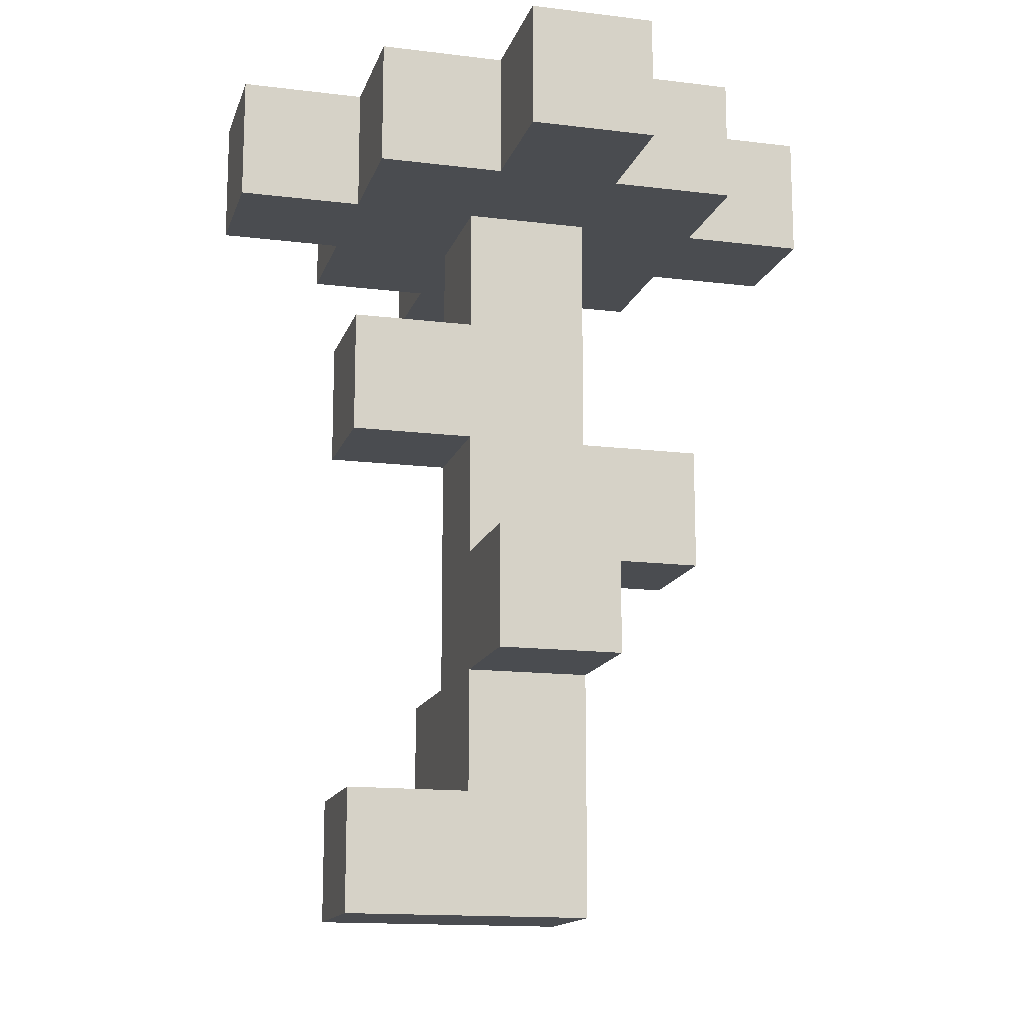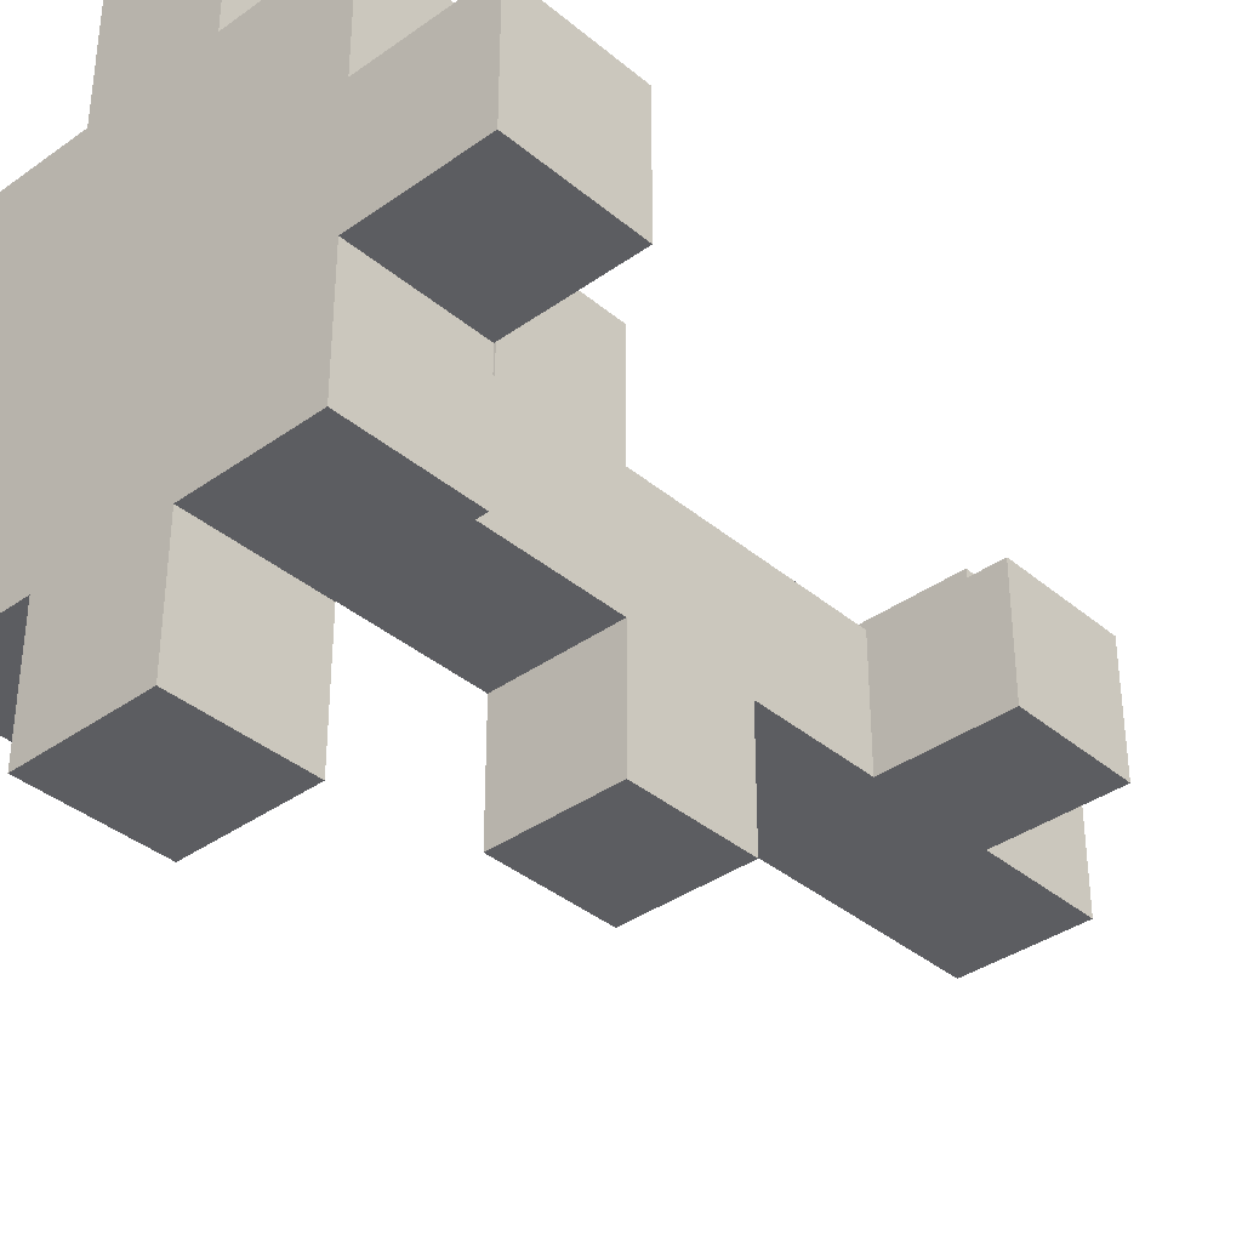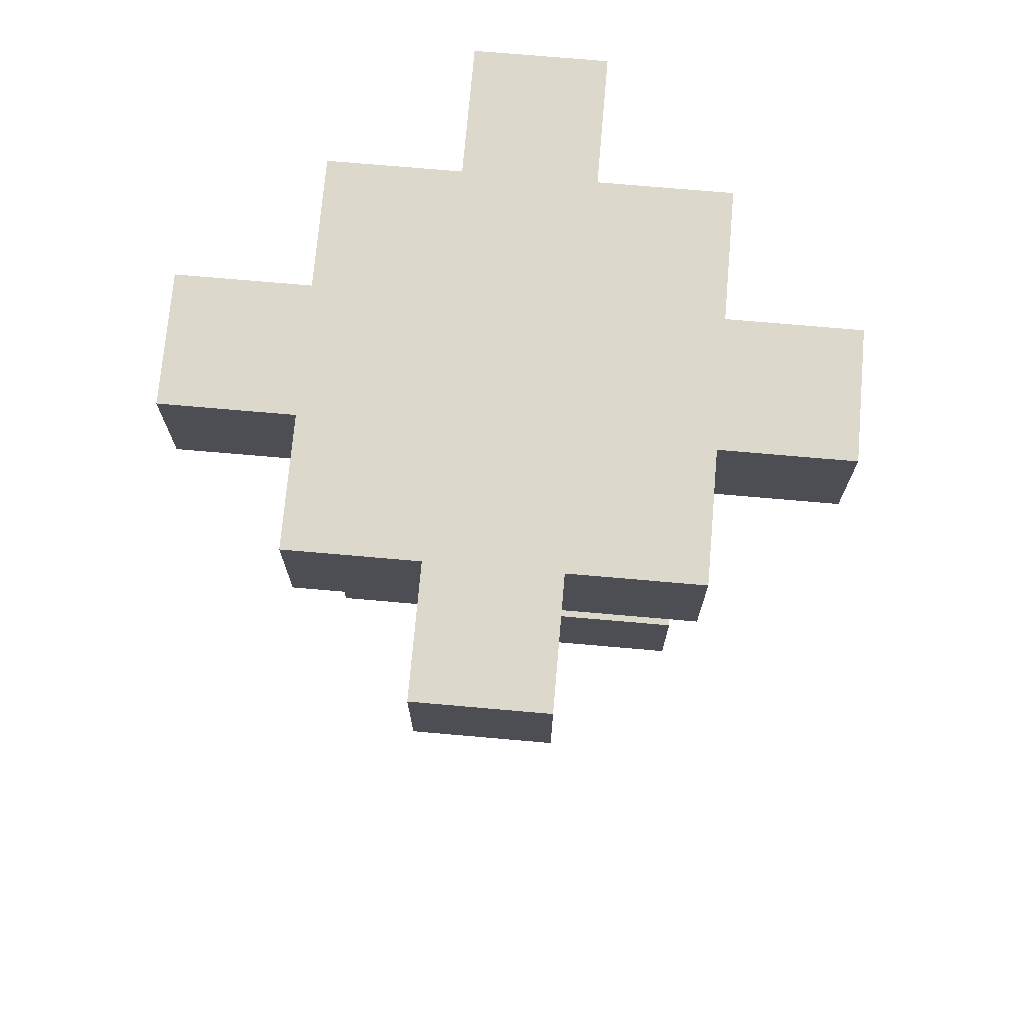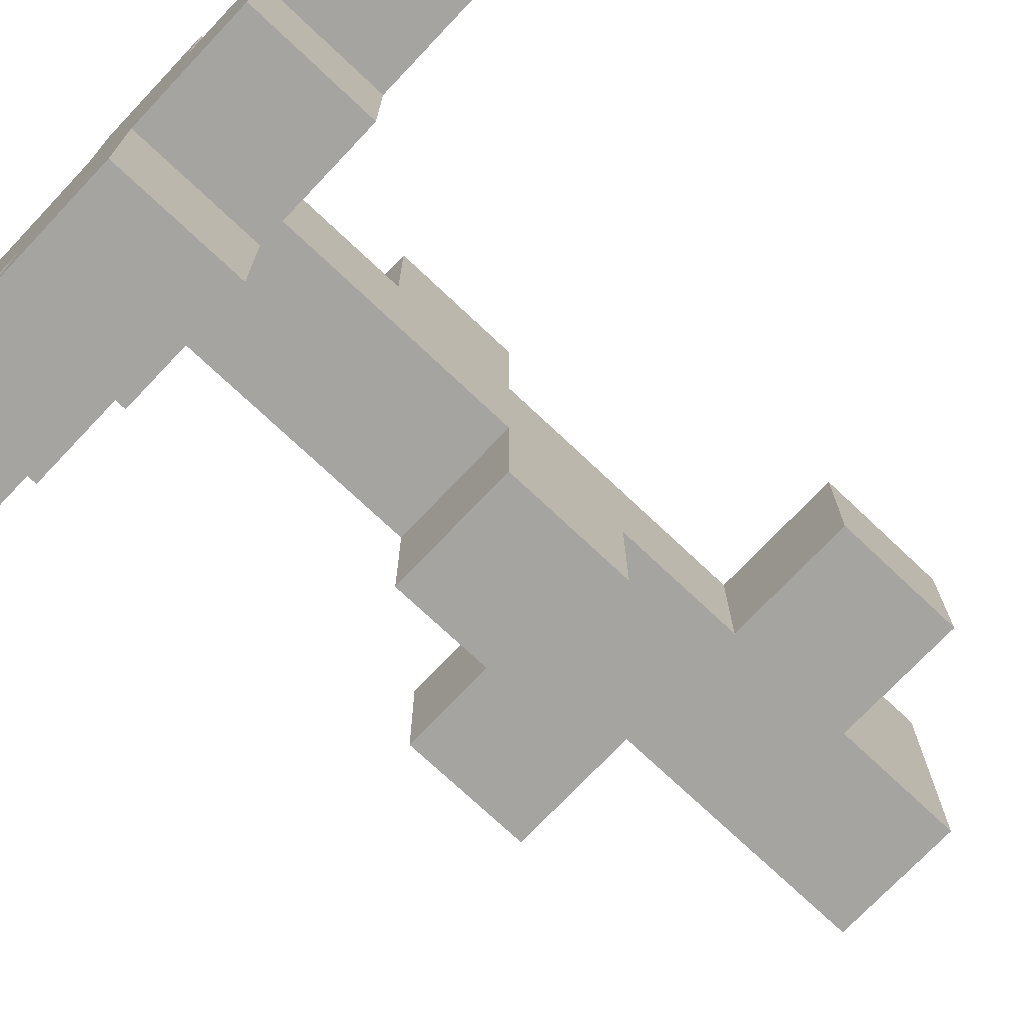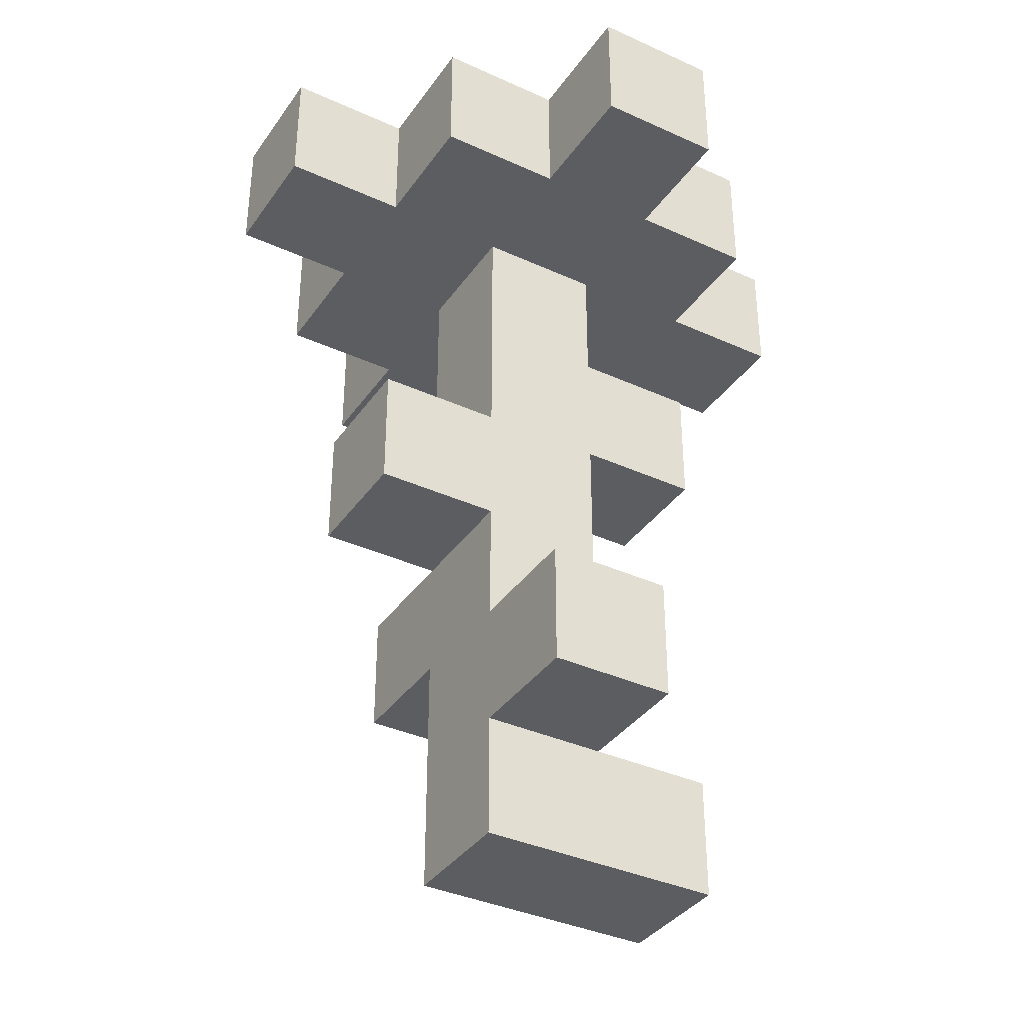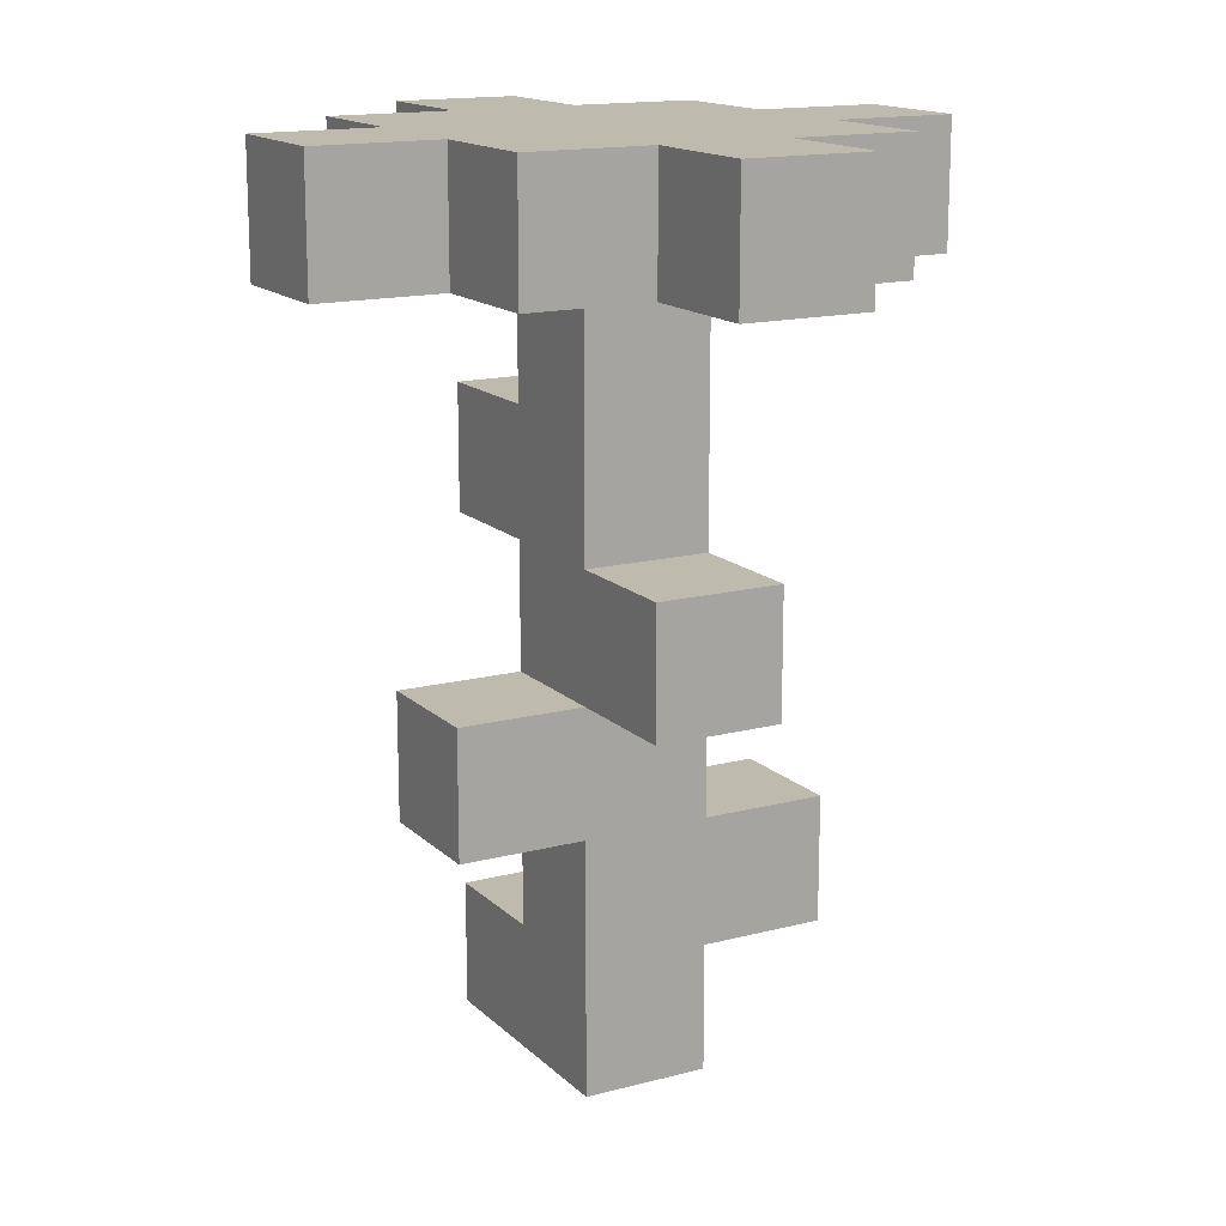
<metadata>
{"format":"obj","ext":"obj","renderer":"f3d","projection":"perspective","resolution":1024,"background":"white","views":[{"elev":-14.7,"azim":75.0,"up":"+Y"},{"elev":-36.5,"azim":-137.3,"up":"+Z"},{"elev":72.7,"azim":-175.0,"up":"+Y"},{"elev":-73.2,"azim":-133.4,"up":"+Z"},{"elev":-36.7,"azim":-120.6,"up":"+Y"},{"elev":15.4,"azim":151.1,"up":"+Y"}]}
</metadata>
<code>
o
v -0.4 0.6 0.2
v -0.4 0.6 0.1
v -0.4 0.7 0.2
v -0.4 0.7 0.1
v -0.3 0.1 0.2
v -0.3 0.1 0.1
v -0.3 0.2 0.2
v -0.3 0.2 0.1
v -0.3 0.6 0.3
v -0.3 0.6 0.2
v -0.3 0.6 0.1
v -0.3 0.6 -7.451e-09
v -0.3 0.7 0.3
v -0.3 0.7 0.2
v -0.3 0.7 0.1
v -0.3 0.7 -7.451e-09
v -0.2 0 0.3
v -0.2 0 0.1
v -0.2 0.1 0.3
v -0.2 0.1 0.2
v -0.2 0.1 0.1
v -0.2 0.2 0.2
v -0.2 0.2 0.1
v -0.2 0.3 0.1
v -0.2 0.3 -7.451e-09
v -0.2 0.4 0.3
v -0.2 0.4 0.2
v -0.2 0.4 0.1
v -0.2 0.4 -7.451e-09
v -0.2 0.5 0.3
v -0.2 0.5 0.2
v -0.2 0.6 0.4
v -0.2 0.6 0.3
v -0.2 0.6 0.2
v -0.2 0.6 0.1
v -0.2 0.6 -7.451e-09
v -0.2 0.6 -0.1
v -0.2 0.7 0.4
v -0.2 0.7 0.3
v -0.2 0.7 -7.451e-09
v -0.2 0.7 -0.1
v -0.1 0 0.3
v -0.1 0 0.1
v -0.1 0.1 0.3
v -0.1 0.1 0.2
v -0.1 0.2 0.2
v -0.1 0.2 0.1
v -0.1 0.3 0.2
v -0.1 0.3 0.1
v -0.1 0.3 -7.451e-09
v -0.1 0.4 0.3
v -0.1 0.4 0.2
v -0.1 0.4 0.1
v -0.1 0.4 -7.451e-09
v -0.1 0.5 0.3
v -0.1 0.5 0.2
v -0.1 0.6 0.4
v -0.1 0.6 0.3
v -0.1 0.6 0.2
v -0.1 0.6 0.1
v -0.1 0.6 -7.451e-09
v -0.1 0.6 -0.1
v -0.1 0.7 0.4
v -0.1 0.7 0.3
v -0.1 0.7 -7.451e-09
v -0.1 0.7 -0.1
v 7.451e-09 0.2 0.2
v 7.451e-09 0.2 0.1
v 7.451e-09 0.3 0.2
v 7.451e-09 0.3 0.1
v 7.451e-09 0.6 0.3
v 7.451e-09 0.6 0.2
v 7.451e-09 0.6 0.1
v 7.451e-09 0.6 -7.451e-09
v 7.451e-09 0.7 0.3
v 7.451e-09 0.7 0.2
v 7.451e-09 0.7 0.1
v 7.451e-09 0.7 -7.451e-09
v 0.1 0.6 0.2
v 0.1 0.6 0.1
v 0.1 0.7 0.2
v 0.1 0.7 0.1
v -0.2 0.6 0.4
v -0.2 0.7 0.4
v -0.1 0.6 0.4
v -0.1 0.7 0.4
v -0.3 0.6 0.3
v -0.3 0.7 0.3
v -0.2 0 0.3
v -0.2 0.1 0.3
v -0.2 0.4 0.3
v -0.2 0.5 0.3
v -0.2 0.6 0.3
v -0.2 0.7 0.3
v -0.1 0 0.3
v -0.1 0.1 0.3
v -0.1 0.4 0.3
v -0.1 0.5 0.3
v -0.1 0.6 0.3
v -0.1 0.7 0.3
v 7.451e-09 0.6 0.3
v 7.451e-09 0.7 0.3
v -0.4 0.6 0.2
v -0.4 0.7 0.2
v -0.3 0.1 0.2
v -0.3 0.2 0.2
v -0.3 0.6 0.2
v -0.3 0.7 0.2
v -0.2 0.1 0.2
v -0.2 0.2 0.2
v -0.2 0.4 0.2
v -0.2 0.5 0.2
v -0.2 0.6 0.2
v -0.1 0.1 0.2
v -0.1 0.2 0.2
v -0.1 0.3 0.2
v -0.1 0.4 0.2
v -0.1 0.5 0.2
v -0.1 0.6 0.2
v 7.451e-09 0.2 0.2
v 7.451e-09 0.3 0.2
v 7.451e-09 0.6 0.2
v 7.451e-09 0.7 0.2
v 0.1 0.6 0.2
v 0.1 0.7 0.2
v -0.4 0.6 0.1
v -0.4 0.7 0.1
v -0.3 0.1 0.1
v -0.3 0.2 0.1
v -0.3 0.6 0.1
v -0.3 0.7 0.1
v -0.2 0 0.1
v -0.2 0.1 0.1
v -0.2 0.2 0.1
v -0.2 0.3 0.1
v -0.2 0.4 0.1
v -0.2 0.6 0.1
v -0.1 0 0.1
v -0.1 0.2 0.1
v -0.1 0.3 0.1
v -0.1 0.4 0.1
v -0.1 0.6 0.1
v 7.451e-09 0.2 0.1
v 7.451e-09 0.3 0.1
v 7.451e-09 0.6 0.1
v 7.451e-09 0.7 0.1
v 0.1 0.6 0.1
v 0.1 0.7 0.1
v -0.3 0.6 -7.451e-09
v -0.3 0.7 -7.451e-09
v -0.2 0.3 -7.451e-09
v -0.2 0.4 -7.451e-09
v -0.2 0.6 -7.451e-09
v -0.2 0.7 -7.451e-09
v -0.1 0.3 -7.451e-09
v -0.1 0.4 -7.451e-09
v -0.1 0.6 -7.451e-09
v -0.1 0.7 -7.451e-09
v 7.451e-09 0.6 -7.451e-09
v 7.451e-09 0.7 -7.451e-09
v -0.2 0.6 -0.1
v -0.2 0.7 -0.1
v -0.1 0.6 -0.1
v -0.1 0.7 -0.1
v -0.2 0 0.3
v -0.1 0 0.3
v -0.2 0 0.1
v -0.1 0 0.1
v -0.3 0.1 0.2
v -0.2 0.1 0.2
v -0.3 0.1 0.1
v -0.2 0.1 0.1
v -0.1 0.2 0.2
v 7.451e-09 0.2 0.2
v -0.1 0.2 0.1
v 7.451e-09 0.2 0.1
v -0.2 0.3 0.1
v -0.1 0.3 0.1
v -0.2 0.3 -7.451e-09
v -0.1 0.3 -7.451e-09
v -0.2 0.4 0.3
v -0.1 0.4 0.3
v -0.2 0.4 0.2
v -0.1 0.4 0.2
v -0.2 0.6 0.4
v -0.1 0.6 0.4
v -0.3 0.6 0.3
v -0.2 0.6 0.3
v -0.1 0.6 0.3
v 7.451e-09 0.6 0.3
v -0.4 0.6 0.2
v -0.3 0.6 0.2
v -0.2 0.6 0.2
v -0.1 0.6 0.2
v 7.451e-09 0.6 0.2
v 0.1 0.6 0.2
v -0.4 0.6 0.1
v -0.3 0.6 0.1
v -0.2 0.6 0.1
v -0.1 0.6 0.1
v 7.451e-09 0.6 0.1
v 0.1 0.6 0.1
v -0.3 0.6 -7.451e-09
v -0.2 0.6 -7.451e-09
v -0.1 0.6 -7.451e-09
v 7.451e-09 0.6 -7.451e-09
v -0.2 0.6 -0.1
v -0.1 0.6 -0.1
v -0.2 0.1 0.3
v -0.1 0.1 0.3
v -0.2 0.1 0.2
v -0.1 0.1 0.2
v -0.3 0.2 0.2
v -0.2 0.2 0.2
v -0.3 0.2 0.1
v -0.2 0.2 0.1
v -0.1 0.3 0.2
v 7.451e-09 0.3 0.2
v -0.1 0.3 0.1
v 7.451e-09 0.3 0.1
v -0.2 0.4 0.1
v -0.1 0.4 0.1
v -0.2 0.4 -7.451e-09
v -0.1 0.4 -7.451e-09
v -0.2 0.5 0.3
v -0.1 0.5 0.3
v -0.2 0.5 0.2
v -0.1 0.5 0.2
v -0.2 0.7 0.4
v -0.1 0.7 0.4
v -0.3 0.7 0.3
v -0.2 0.7 0.3
v -0.1 0.7 0.3
v 7.451e-09 0.7 0.3
v -0.4 0.7 0.2
v -0.3 0.7 0.2
v -0.2 0.7 0.2
v -0.1 0.7 0.2
v 7.451e-09 0.7 0.2
v 0.1 0.7 0.2
v -0.4 0.7 0.1
v -0.3 0.7 0.1
v -0.2 0.7 0.1
v -0.1 0.7 0.1
v 7.451e-09 0.7 0.1
v 0.1 0.7 0.1
v -0.3 0.7 -7.451e-09
v -0.2 0.7 -7.451e-09
v -0.1 0.7 -7.451e-09
v 7.451e-09 0.7 -7.451e-09
v -0.2 0.7 -0.1
v -0.1 0.7 -0.1
f 3 2 1
f 4 2 3
f 7 6 5
f 8 6 7
f 13 10 9
f 14 10 13
f 15 12 11
f 16 12 15
f 19 18 17
f 20 18 19
f 21 18 20
f 24 23 22
f 27 24 22
f 27 25 24
f 28 25 27
f 29 25 28
f 30 27 26
f 30 28 27
f 31 28 30
f 34 28 31
f 35 28 34
f 38 33 32
f 39 33 38
f 40 37 36
f 41 37 40
f 42 43 44
f 44 43 45
f 45 43 46
f 46 43 47
f 48 49 52
f 49 50 52
f 52 50 53
f 53 50 54
f 51 52 55
f 52 53 55
f 55 53 56
f 56 53 59
f 59 53 60
f 57 58 63
f 63 58 64
f 61 62 65
f 65 62 66
f 67 68 69
f 69 68 70
f 71 72 75
f 75 72 76
f 73 74 77
f 77 74 78
f 79 80 81
f 81 80 82
f 85 84 83
f 86 84 85
f 93 88 87
f 94 88 93
f 95 90 89
f 96 90 95
f 97 92 91
f 98 92 97
f 101 100 99
f 102 100 101
f 107 104 103
f 108 104 107
f 109 106 105
f 110 106 109
f 114 110 109
f 114 111 110
f 115 111 114
f 116 111 115
f 117 111 116
f 118 113 112
f 119 113 118
f 120 116 115
f 121 116 120
f 124 123 122
f 125 123 124
f 126 127 130
f 130 127 131
f 128 129 133
f 133 129 134
f 132 133 138
f 133 134 138
f 134 135 138
f 138 135 139
f 139 135 140
f 136 137 141
f 141 137 142
f 139 140 143
f 143 140 144
f 145 146 147
f 147 146 148
f 149 150 153
f 153 150 154
f 151 152 155
f 155 152 156
f 157 158 159
f 159 158 160
f 161 162 163
f 163 162 164
f 167 166 165
f 168 166 167
f 171 170 169
f 172 170 171
f 175 174 173
f 176 174 175
f 179 178 177
f 180 178 179
f 183 182 181
f 184 182 183
f 188 186 185
f 189 186 188
f 192 188 187
f 193 189 188
f 193 188 192
f 194 190 189
f 194 189 193
f 195 190 194
f 197 192 191
f 198 193 192
f 198 192 197
f 199 193 198
f 200 195 194
f 201 196 195
f 201 195 200
f 202 196 201
f 203 199 198
f 204 200 199
f 204 199 203
f 205 201 200
f 205 200 204
f 206 201 205
f 207 205 204
f 208 205 207
f 209 210 211
f 211 210 212
f 213 214 215
f 215 214 216
f 217 218 219
f 219 218 220
f 221 222 223
f 223 222 224
f 225 226 227
f 227 226 228
f 229 230 232
f 232 230 233
f 231 232 236
f 232 233 237
f 236 232 237
f 233 234 238
f 237 233 238
f 238 234 239
f 235 236 241
f 236 237 242
f 241 236 242
f 237 238 243
f 242 237 243
f 238 239 244
f 243 238 244
f 239 240 245
f 244 239 245
f 245 240 246
f 242 243 247
f 243 244 248
f 247 243 248
f 244 245 249
f 248 244 249
f 249 245 250
f 248 249 251
f 251 249 252

</code>
